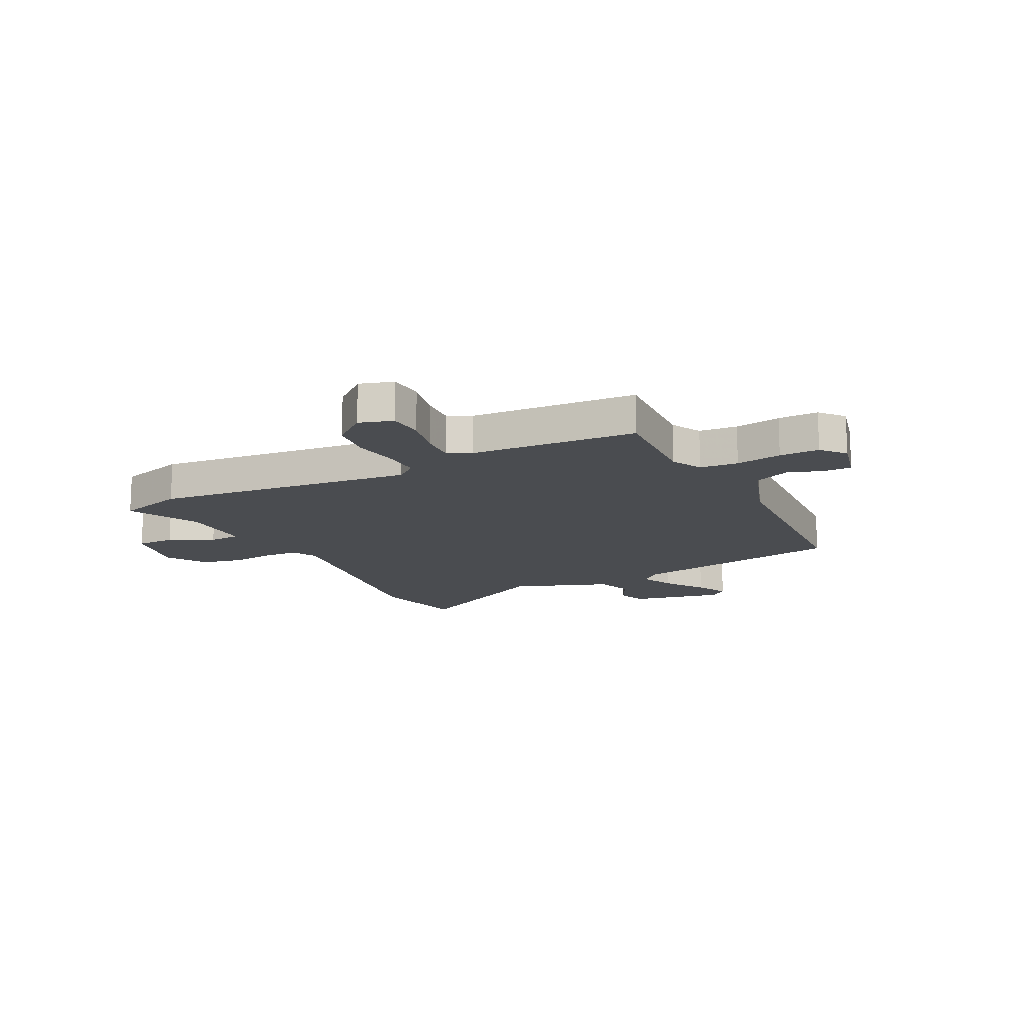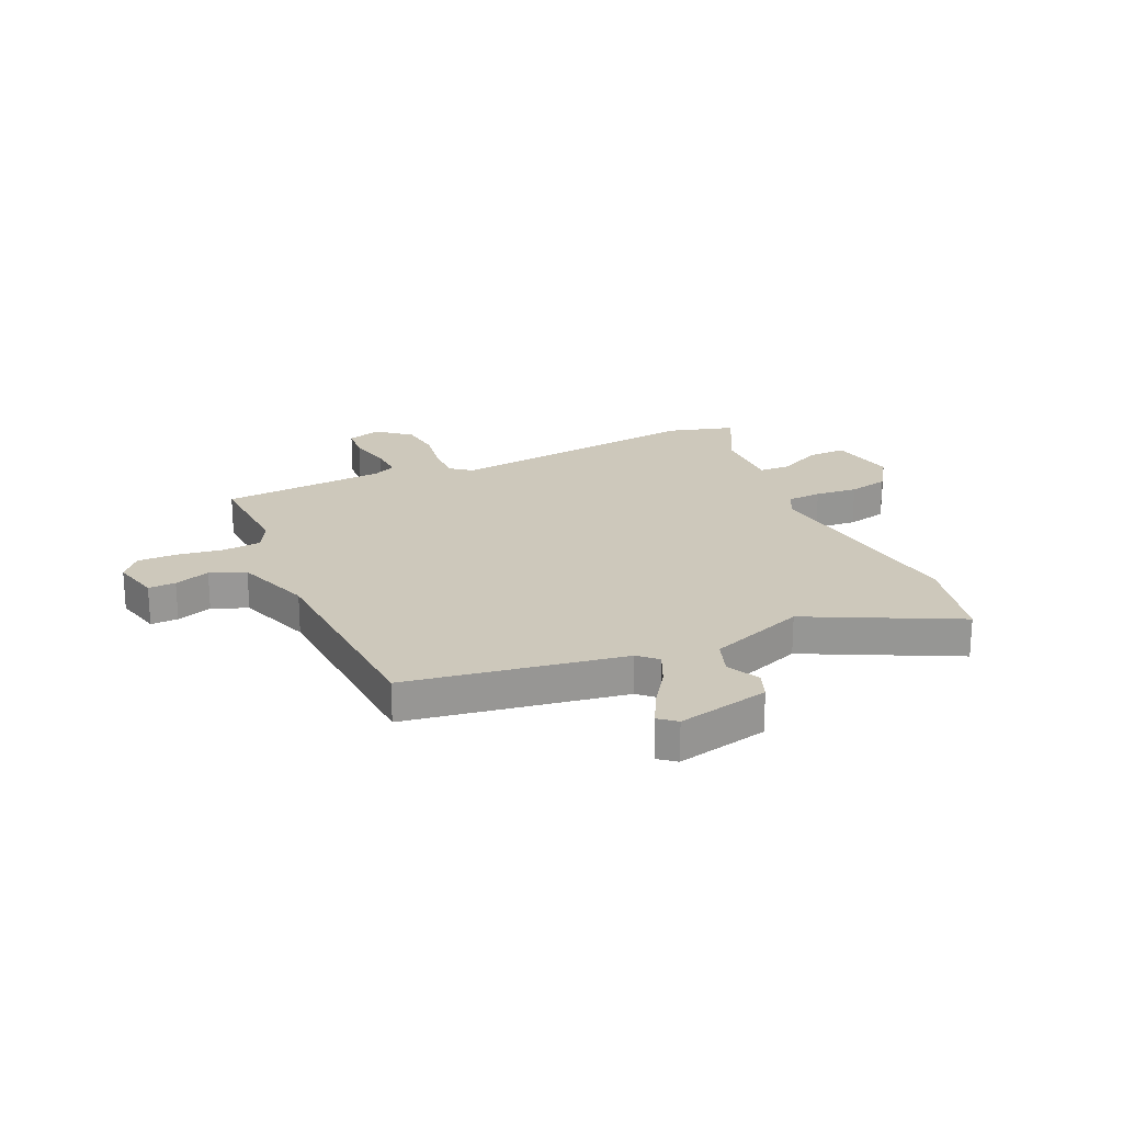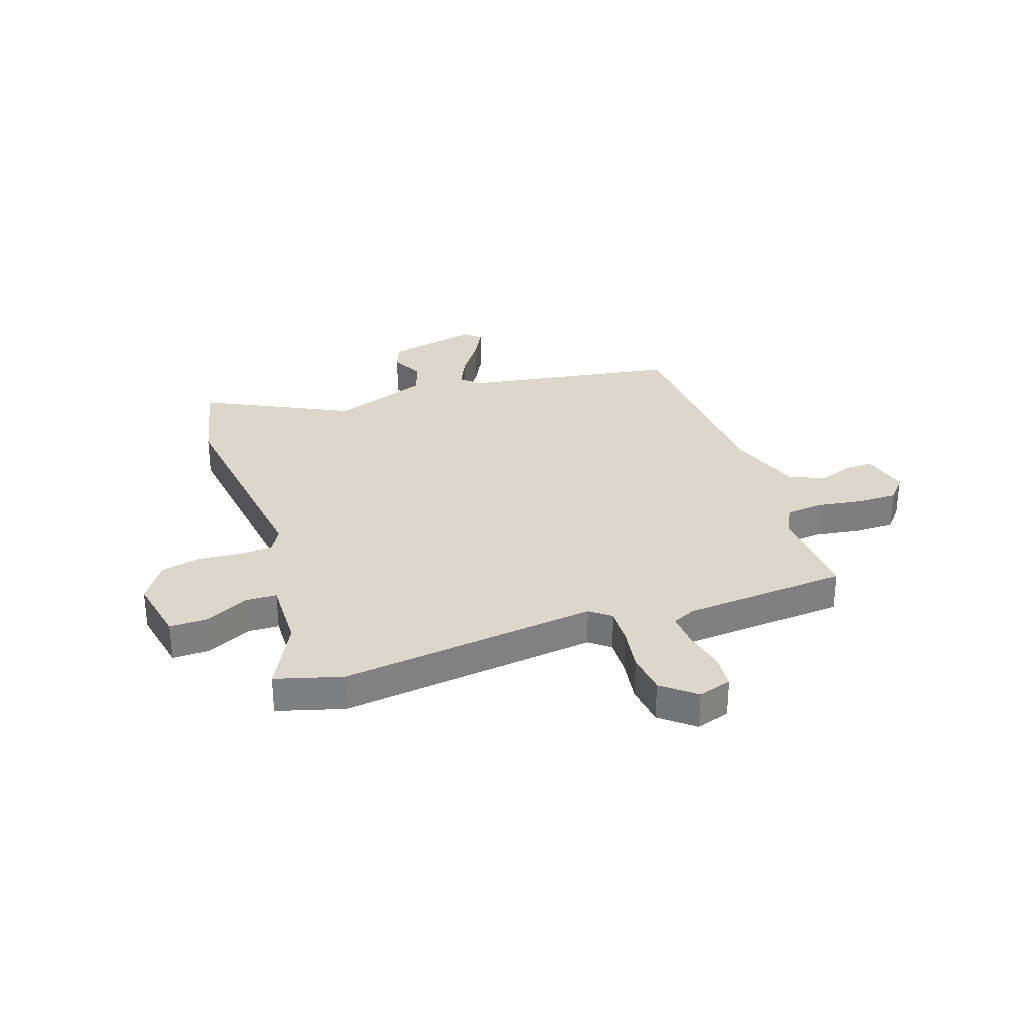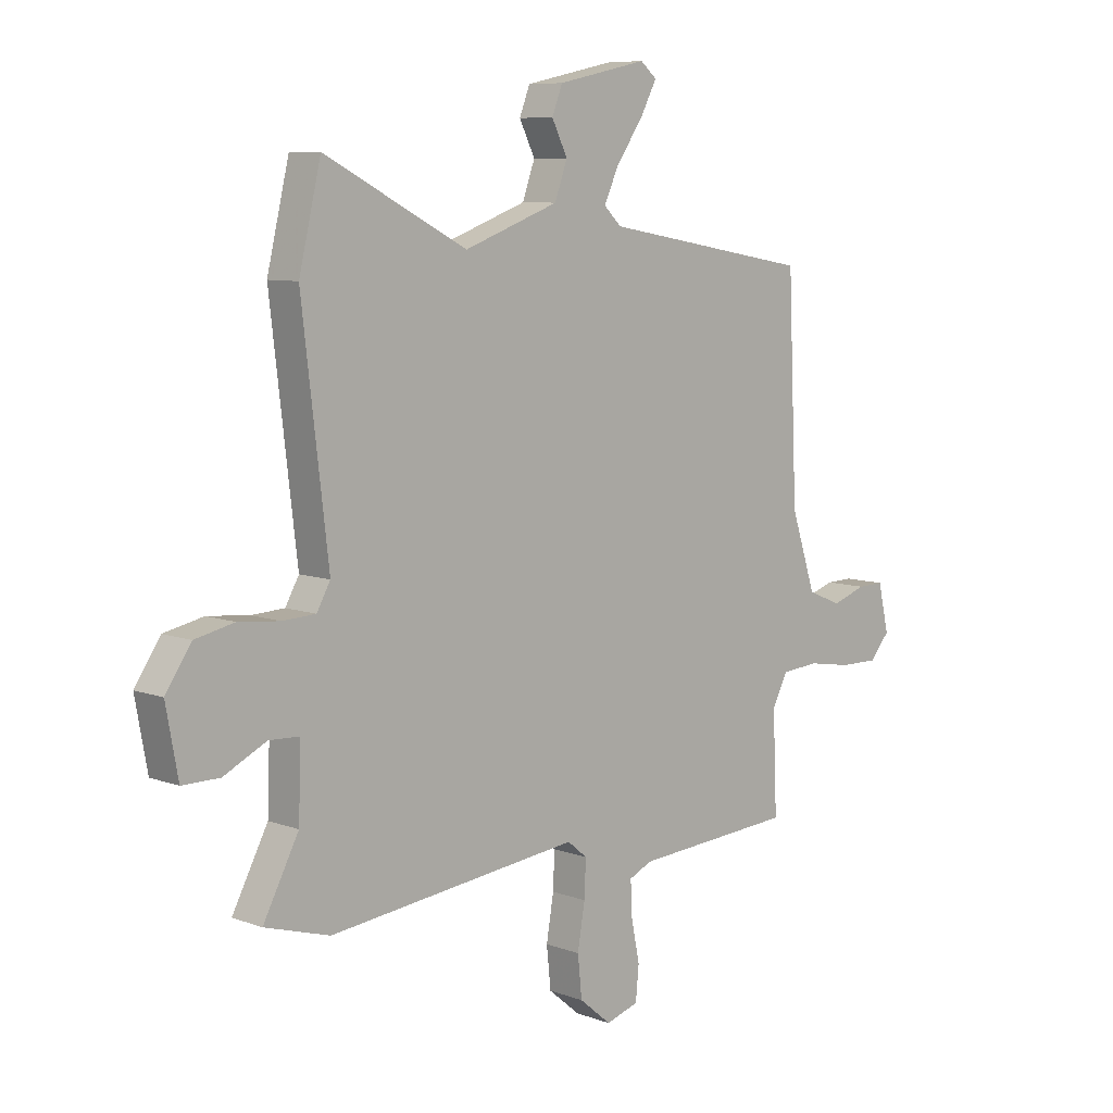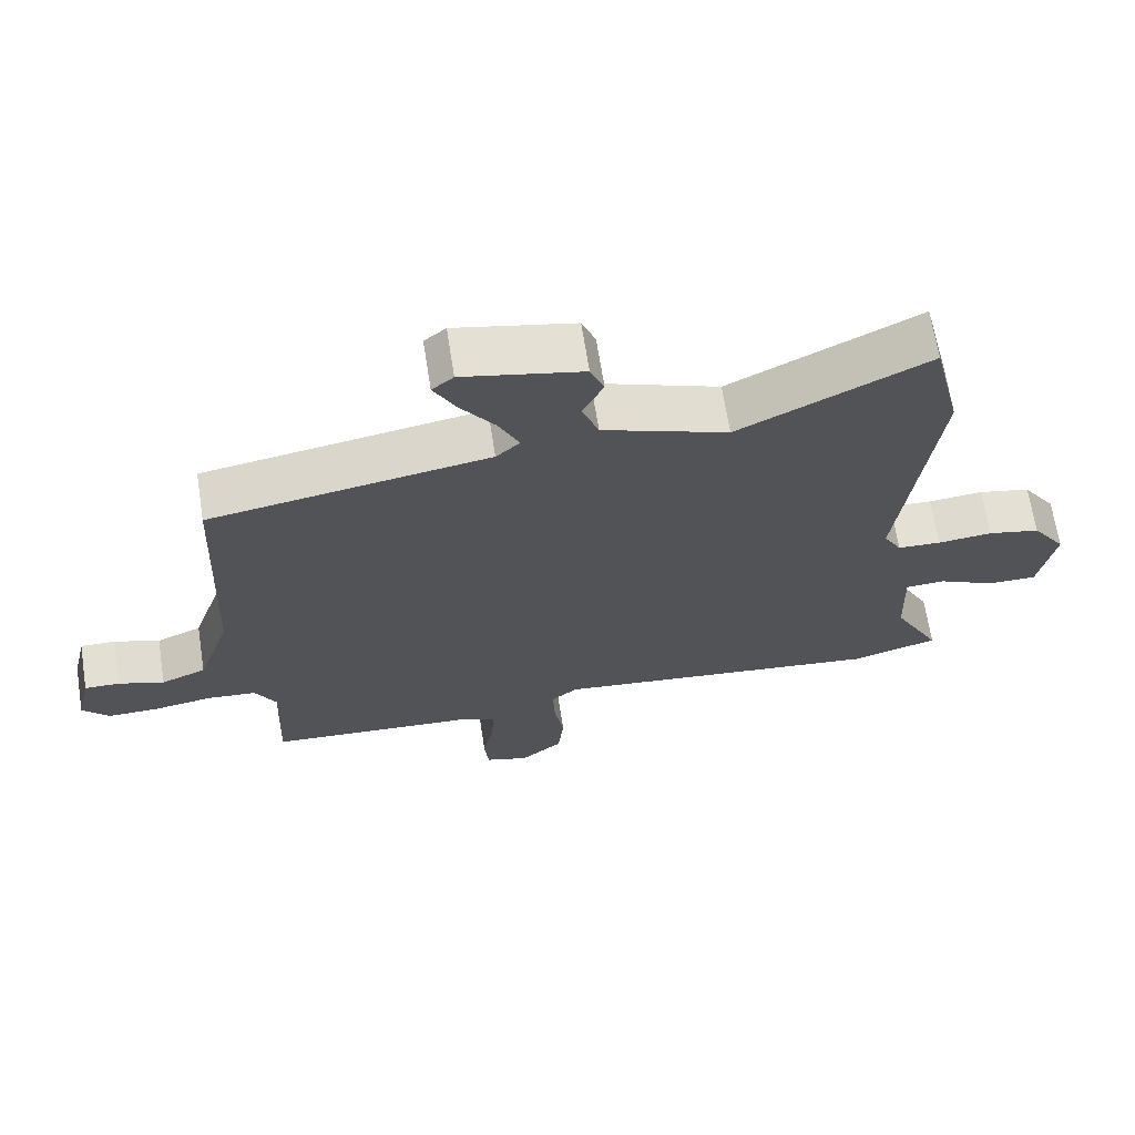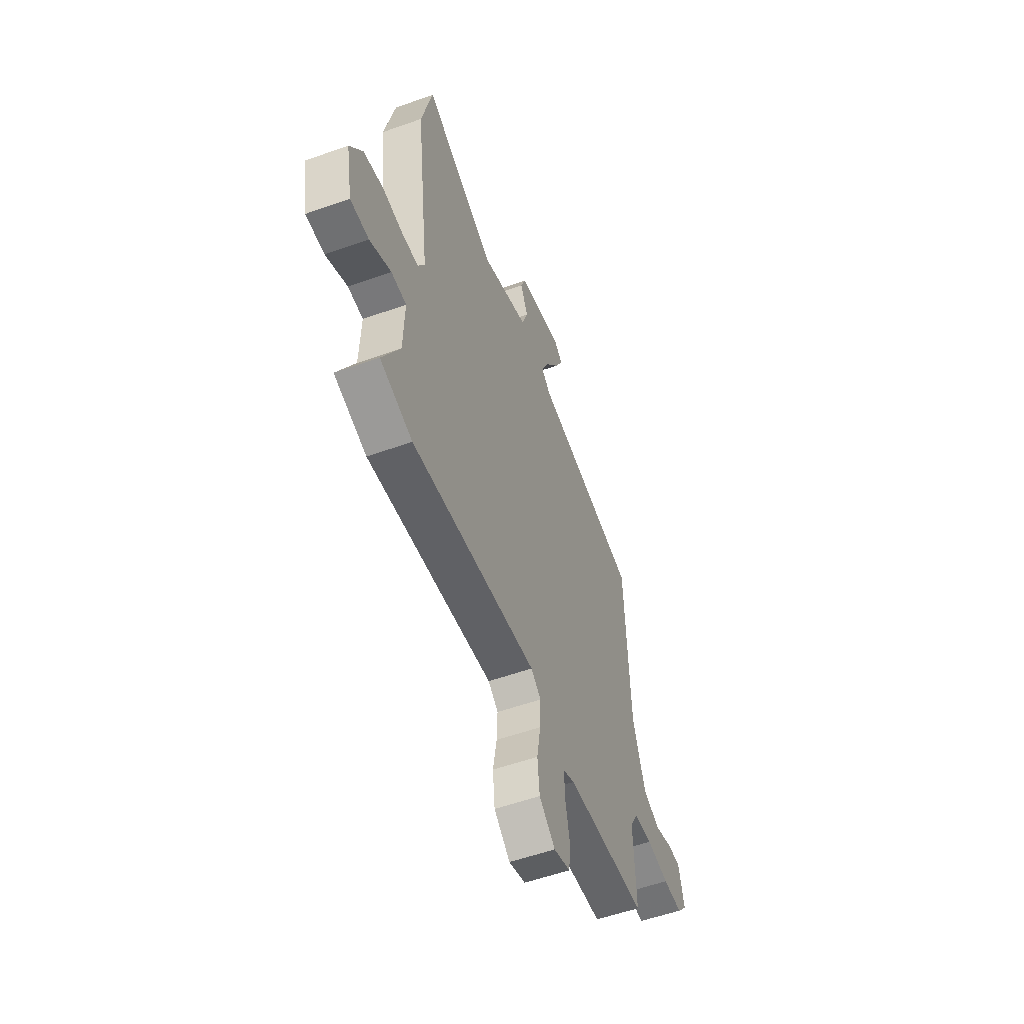
<metadata>
{"format":"obj","ext":"obj","renderer":"f3d","projection":"perspective","resolution":1024,"background":"white","views":[{"elev":-15.1,"azim":-153.5,"up":"+Y"},{"elev":22.0,"azim":-25.0,"up":"+Y"},{"elev":30.6,"azim":160.5,"up":"+Y"},{"elev":8.1,"azim":135.4,"up":"+Z"},{"elev":67.3,"azim":-8.9,"up":"+Z"},{"elev":-54.9,"azim":110.7,"up":"+Z"}]}
</metadata>
<code>
v 0.598 0.07 -0.471
v 0.474 0.07 -0.508
v -0.007 0.07 -0.455
v -0.045 0.07 -0.486
v -0.042 0.07 -0.555
v -0.028 0.07 -0.638
v -0.036 0.07 -0.716
v -0.097 0.07 -0.767
v -0.16 0.07 -0.748
v -0.166 0.07 -0.684
v -0.15 0.07 -0.605
v -0.147 0.07 -0.54
v -0.191 0.07 -0.52
v -0.499 0.07 -0.5
v -0.491 0.07 -0.31
v -0.521 0.07 -0.254
v -0.592 0.07 -0.248
v -0.677 0.07 -0.262
v -0.751 0.07 -0.263
v -0.789 0.07 -0.219
v -0.768 0.07 -0.129
v -0.717 0.07 -0.13
v -0.651 0.07 -0.152
v -0.586 0.07 -0.125
v -0.538 0.07 0.018
v -0.52 0.07 0.424
v -0.118 0.07 0.494
v -0.084 0.07 0.526
v -0.113 0.07 0.588
v -0.164 0.07 0.66
v -0.195 0.07 0.719
v -0.164 0.07 0.745
v 0.008 0.07 0.708
v 0.028 0.07 0.657
v -0.002 0.07 0.597
v 0.022 0.07 0.531
v 0.203 0.07 0.465
v 0.475 0.07 0.604
v 0.517 0.07 0.428
v 0.467 0.07 0.008
v 0.493 0.07 -0.038
v 0.556 0.07 -0.041
v 0.635 0.07 -0.033
v 0.71 0.07 -0.049
v 0.759 0.07 -0.121
v 0.736 0.07 -0.246
v 0.665 0.07 -0.246
v 0.583 0.07 -0.206
v 0.525 0.07 -0.209
v 0.53 0.07 -0.342
v 0.598 0 -0.471
v 0.474 0 -0.508
v -0.007 0 -0.455
v -0.045 0 -0.486
v -0.042 0 -0.555
v -0.028 0 -0.638
v -0.036 0 -0.716
v -0.097 0 -0.767
v -0.16 0 -0.748
v -0.166 0 -0.684
v -0.15 0 -0.605
v -0.147 0 -0.54
v -0.191 0 -0.52
v -0.499 0 -0.5
v -0.491 0 -0.31
v -0.521 0 -0.254
v -0.592 0 -0.248
v -0.677 0 -0.262
v -0.751 0 -0.263
v -0.789 0 -0.219
v -0.768 0 -0.129
v -0.717 0 -0.13
v -0.651 0 -0.152
v -0.586 0 -0.125
v -0.538 0 0.018
v -0.52 0 0.424
v -0.118 0 0.494
v -0.084 0 0.526
v -0.113 0 0.588
v -0.164 0 0.66
v -0.195 0 0.719
v -0.164 0 0.745
v 0.008 0 0.708
v 0.028 0 0.657
v -0.002 0 0.597
v 0.022 0 0.531
v 0.203 0 0.465
v 0.475 0 0.604
v 0.517 0 0.428
v 0.467 0 0.008
v 0.493 0 -0.038
v 0.556 0 -0.041
v 0.635 0 -0.033
v 0.71 0 -0.049
v 0.759 0 -0.121
v 0.736 0 -0.246
v 0.665 0 -0.246
v 0.583 0 -0.206
v 0.525 0 -0.209
v 0.53 0 -0.342
f 45 46 47 48
f 45 48 49
f 42 43 44 45
f 41 42 45 49
f 40 41 49 50
f 37 38 39 40
f 36 37 40 50
f 32 33 34 35
f 32 35 36
f 29 30 31 32
f 28 29 32 36
f 27 28 36 50
f 25 26 27 50
f 20 21 22 23
f 20 23 24
f 17 18 19 20
f 16 17 20 24
f 15 16 24 25
f 13 14 15
f 12 13 15 25
f 8 9 10 11
f 8 11 12
f 5 6 7 8
f 4 5 8 12
f 3 4 12 25
f 3 25 50
f 1 2 3 50
f 98 97 96 95
f 99 98 95
f 95 94 93 92
f 99 95 92 91
f 100 99 91 90
f 90 89 88 87
f 100 90 87 86
f 85 84 83 82
f 86 85 82
f 82 81 80 79
f 86 82 79 78
f 100 86 78 77
f 100 77 76 75
f 73 72 71 70
f 74 73 70
f 70 69 68 67
f 74 70 67 66
f 75 74 66 65
f 65 64 63
f 75 65 63 62
f 61 60 59 58
f 62 61 58
f 58 57 56 55
f 62 58 55 54
f 75 62 54 53
f 100 75 53
f 100 53 52 51
f 1 51 52 2
f 2 52 53 3
f 3 53 54 4
f 4 54 55 5
f 5 55 56 6
f 6 56 57 7
f 7 57 58 8
f 8 58 59 9
f 9 59 60 10
f 10 60 61 11
f 11 61 62 12
f 12 62 63 13
f 13 63 64 14
f 14 64 65 15
f 15 65 66 16
f 16 66 67 17
f 17 67 68 18
f 18 68 69 19
f 19 69 70 20
f 20 70 71 21
f 21 71 72 22
f 22 72 73 23
f 23 73 74 24
f 24 74 75 25
f 25 75 76 26
f 26 76 77 27
f 27 77 78 28
f 28 78 79 29
f 29 79 80 30
f 30 80 81 31
f 31 81 82 32
f 32 82 83 33
f 33 83 84 34
f 34 84 85 35
f 35 85 86 36
f 36 86 87 37
f 37 87 88 38
f 38 88 89 39
f 39 89 90 40
f 40 90 91 41
f 41 91 92 42
f 42 92 93 43
f 43 93 94 44
f 44 94 95 45
f 45 95 96 46
f 46 96 97 47
f 47 97 98 48
f 48 98 99 49
f 49 99 100 50
f 50 100 51 1

</code>
